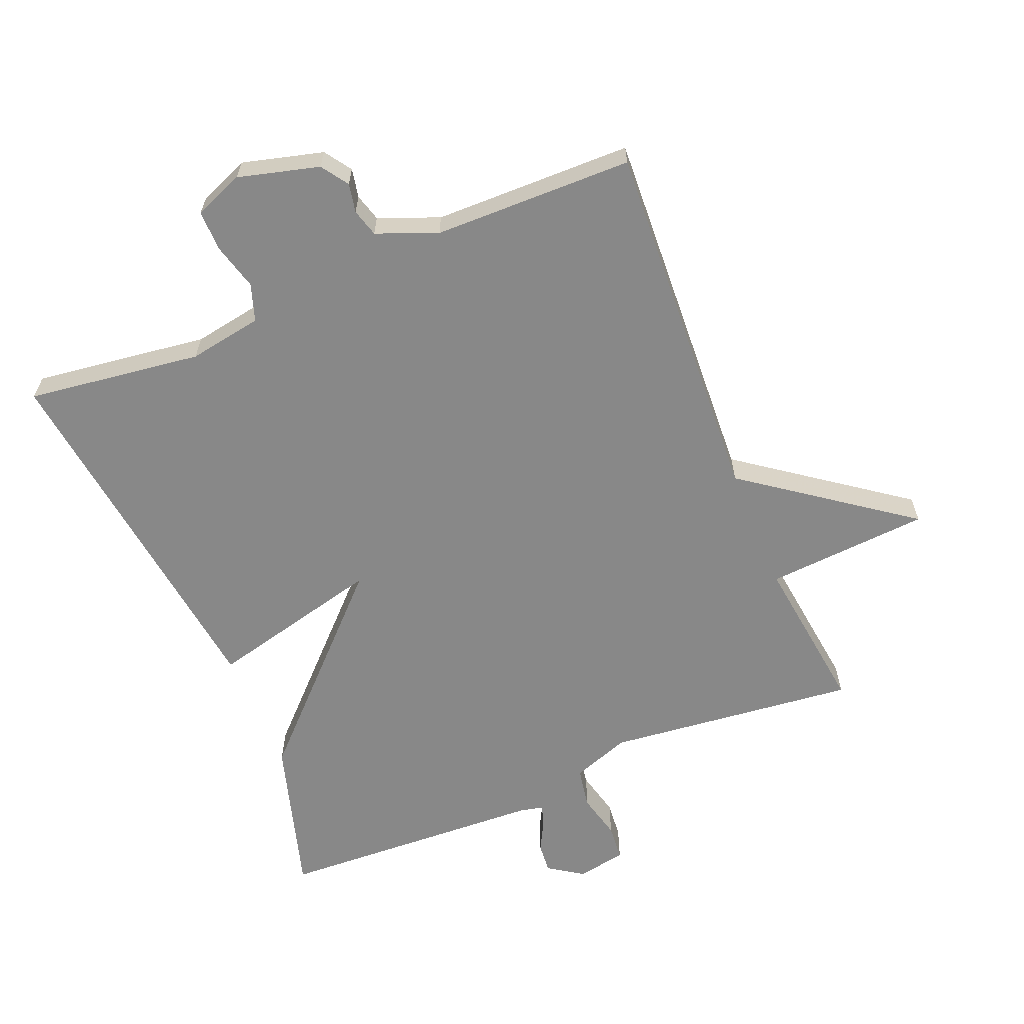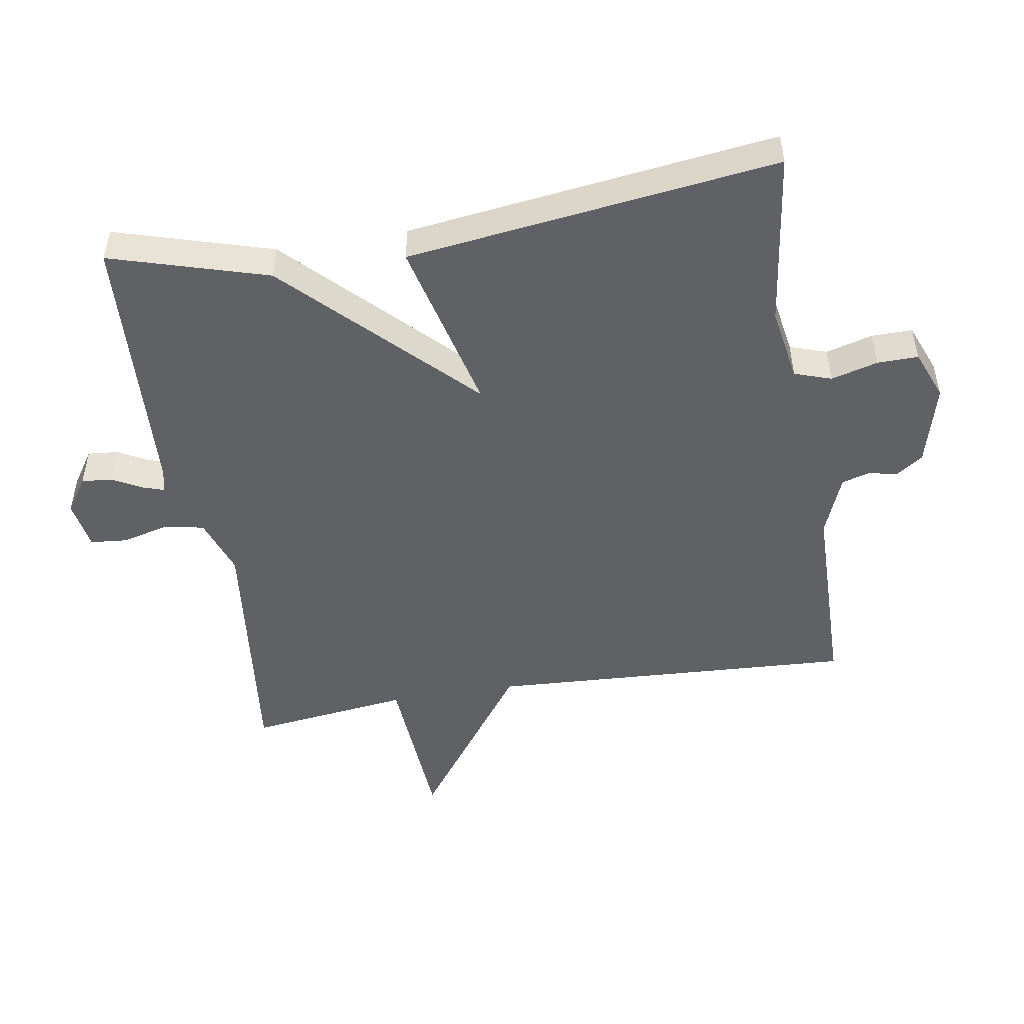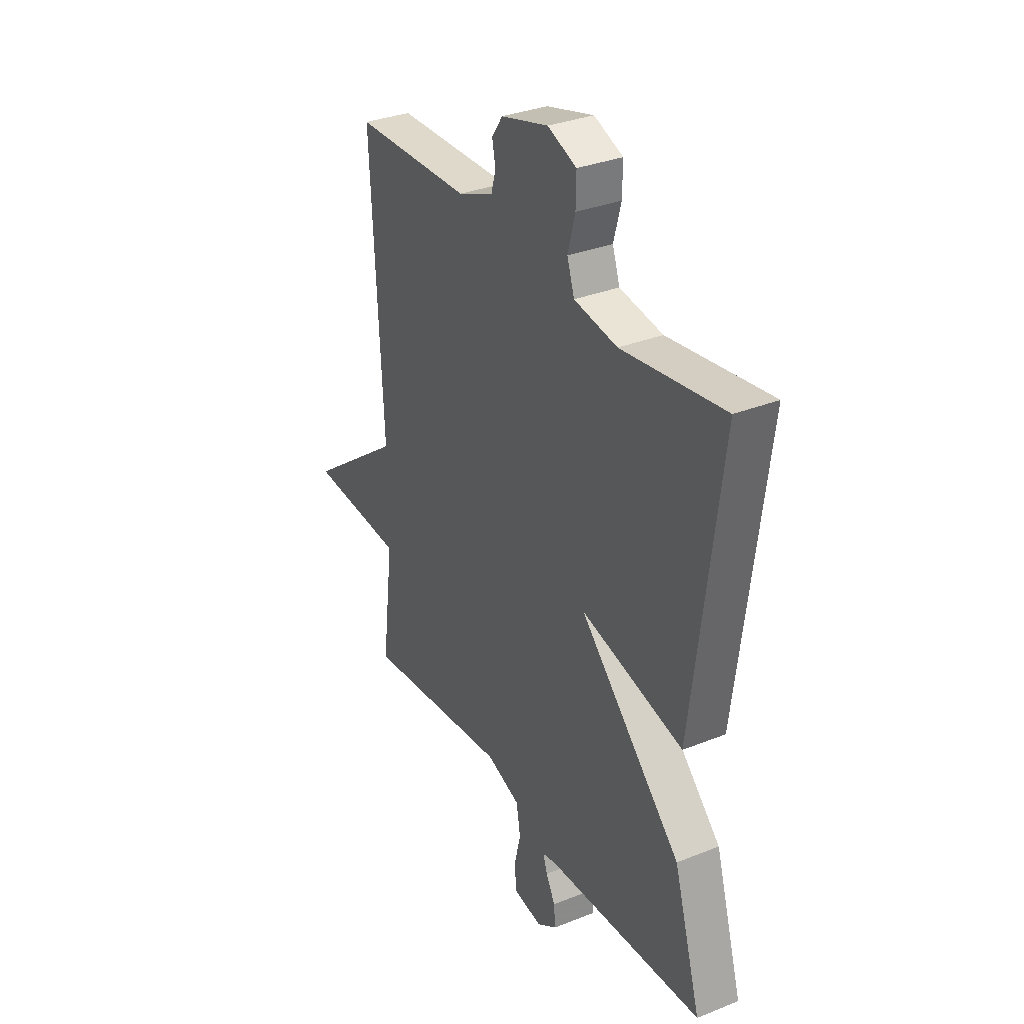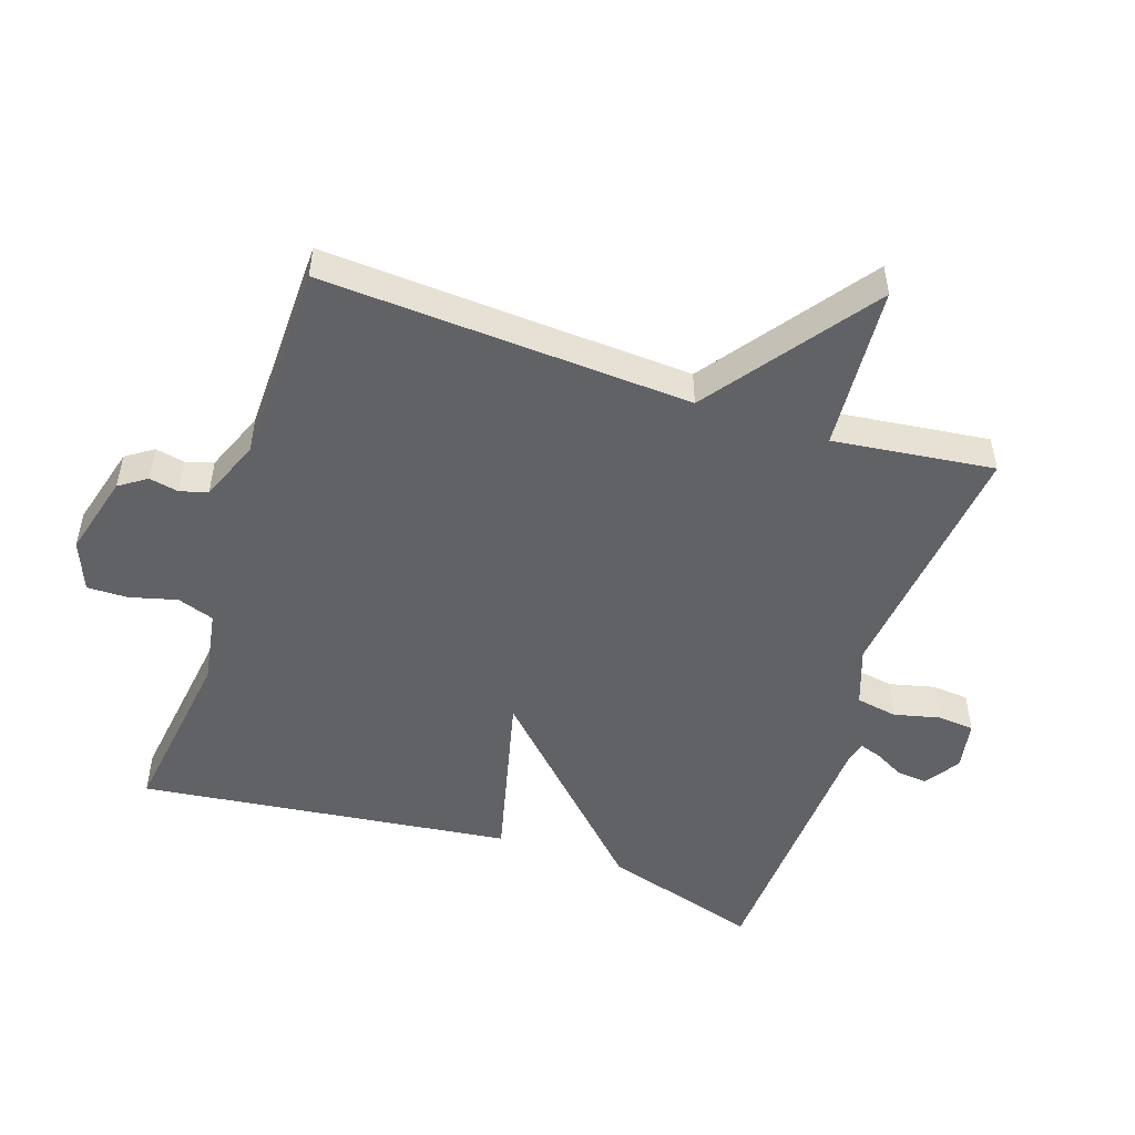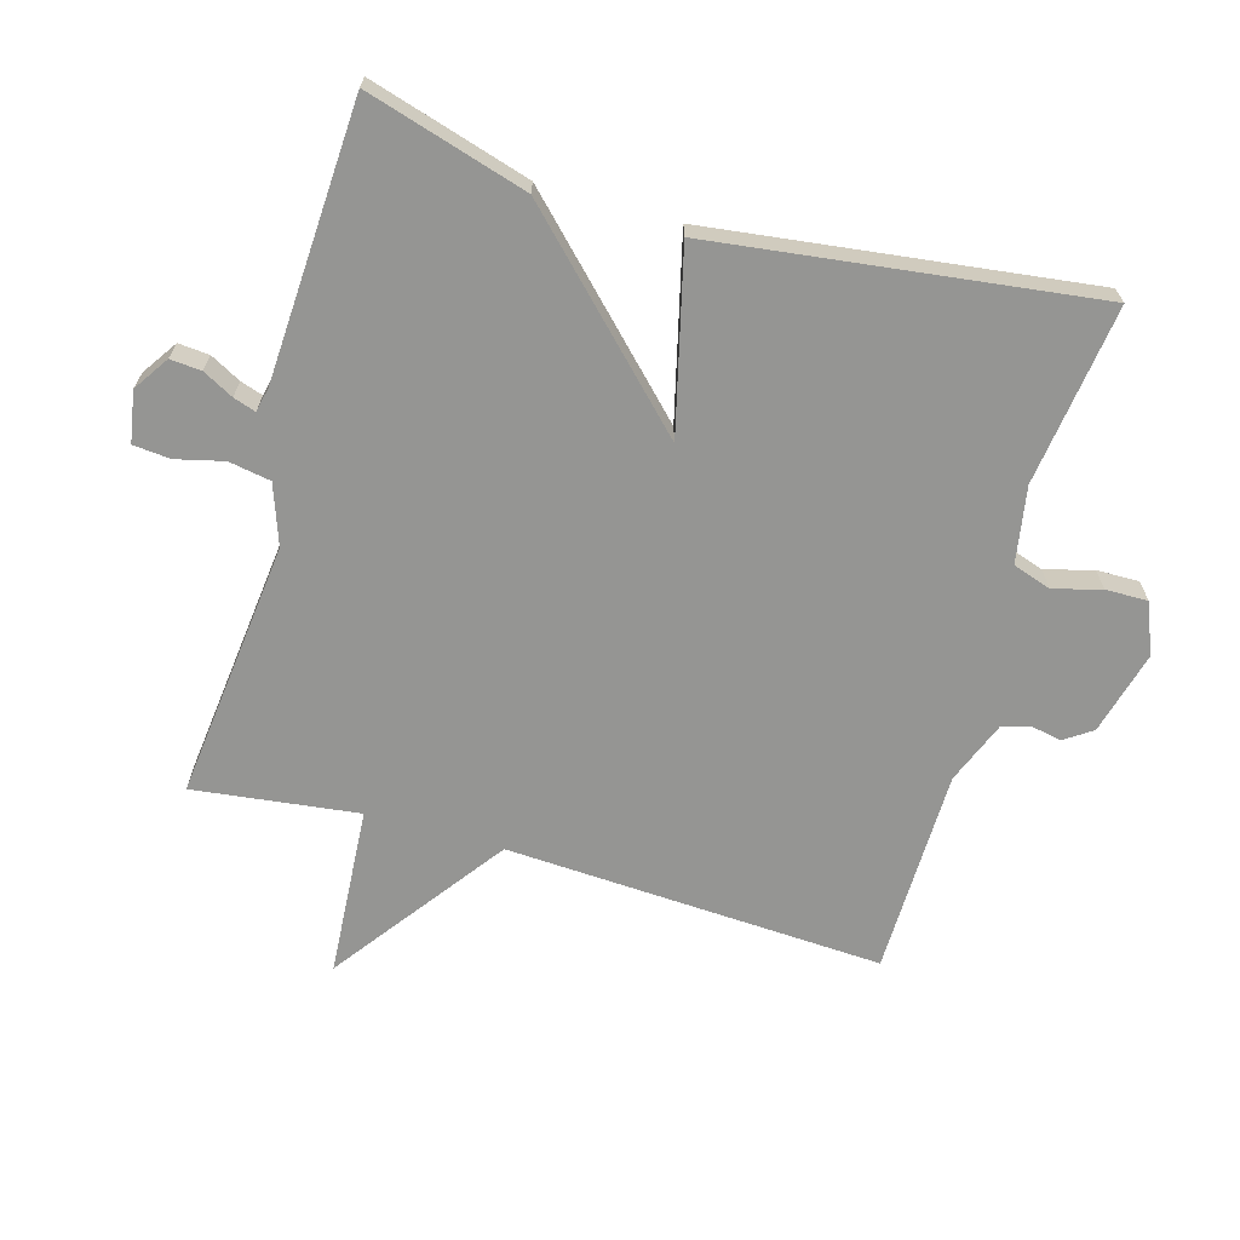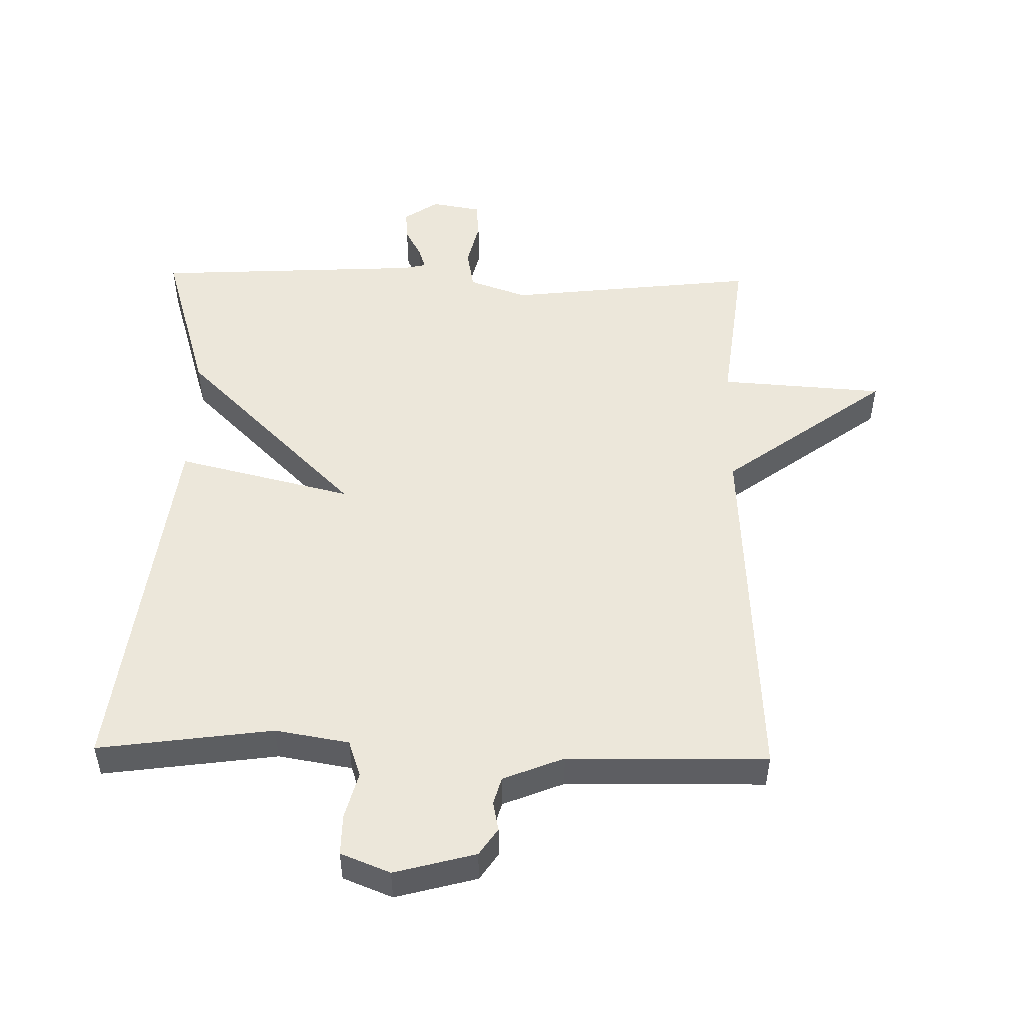
<metadata>
{"format":"obj","ext":"obj","renderer":"f3d","projection":"perspective","resolution":1024,"background":"white","views":[{"elev":-62.8,"azim":22.5,"up":"+Y"},{"elev":-49.7,"azim":-80.6,"up":"+Y"},{"elev":32.7,"azim":-119.0,"up":"+Z"},{"elev":-50.7,"azim":71.4,"up":"+Y"},{"elev":-67.3,"azim":-105.9,"up":"+Y"},{"elev":50.6,"azim":1.1,"up":"+Y"}]}
</metadata>
<code>
v -0.5 0.07 -0.5
v -0.429 0.07 -0.262
v -0.163 0.07 0.003
v -0.429 0.07 -0.062
v -0.5 0.07 0.5
v -0.235 0.07 0.464
v -0.123 0.07 0.483
v -0.104 0.07 0.539
v -0.123 0.07 0.61
v -0.124 0.07 0.672
v -0.049 0.07 0.702
v 0.074 0.07 0.669
v 0.102 0.07 0.628
v 0.093 0.07 0.584
v 0.105 0.07 0.542
v 0.197 0.07 0.505
v 0.5 0.07 0.5
v 0.47 0.07 -0.057
v 0.719 0.07 -0.24
v 0.47 0.07 -0.257
v 0.5 0.07 -0.5
v 0.119 0.07 -0.457
v 0.031 0.07 -0.488
v 0.02 0.07 -0.55
v 0.037 0.07 -0.62
v 0.032 0.07 -0.675
v -0.043 0.07 -0.688
v -0.095 0.07 -0.653
v -0.091 0.07 -0.607
v -0.067 0.07 -0.562
v -0.056 0.07 -0.529
v -0.092 0.07 -0.521
v -0.5 0 -0.5
v -0.429 0 -0.262
v -0.163 0 0.003
v -0.429 0 -0.062
v -0.5 0 0.5
v -0.235 0 0.464
v -0.123 0 0.483
v -0.104 0 0.539
v -0.123 0 0.61
v -0.124 0 0.672
v -0.049 0 0.702
v 0.074 0 0.669
v 0.102 0 0.628
v 0.093 0 0.584
v 0.105 0 0.542
v 0.197 0 0.505
v 0.5 0 0.5
v 0.47 0 -0.057
v 0.719 0 -0.24
v 0.47 0 -0.257
v 0.5 0 -0.5
v 0.119 0 -0.457
v 0.031 0 -0.488
v 0.02 0 -0.55
v 0.037 0 -0.62
v 0.032 0 -0.675
v -0.043 0 -0.688
v -0.095 0 -0.653
v -0.091 0 -0.607
v -0.067 0 -0.562
v -0.056 0 -0.529
v -0.092 0 -0.521
f 28 29 30
f 27 28 30
f 26 27 30
f 25 26 30
f 24 25 30
f 23 24 30 31
f 20 21 22
f 20 22 23
f 18 19 20
f 23 31 32
f 20 23 32
f 18 20 32
f 12 13 14
f 11 12 14
f 10 11 14
f 9 10 14
f 8 9 14
f 7 8 14 15
f 3 4 5 6
f 3 6 7
f 1 2 3
f 32 1 3
f 18 32 3
f 17 18 3
f 3 7 15 16
f 3 16 17
f 62 61 60
f 62 60 59
f 62 59 58
f 62 58 57
f 62 57 56
f 63 62 56 55
f 54 53 52
f 55 54 52
f 52 51 50
f 64 63 55
f 64 55 52
f 64 52 50
f 46 45 44
f 46 44 43
f 46 43 42
f 46 42 41
f 46 41 40
f 47 46 40 39
f 38 37 36 35
f 39 38 35
f 35 34 33
f 35 33 64
f 35 64 50
f 35 50 49
f 48 47 39 35
f 49 48 35
f 1 33 34 2
f 2 34 35 3
f 3 35 36 4
f 4 36 37 5
f 5 37 38 6
f 6 38 39 7
f 7 39 40 8
f 8 40 41 9
f 9 41 42 10
f 10 42 43 11
f 11 43 44 12
f 12 44 45 13
f 13 45 46 14
f 14 46 47 15
f 15 47 48 16
f 16 48 49 17
f 17 49 50 18
f 18 50 51 19
f 19 51 52 20
f 20 52 53 21
f 21 53 54 22
f 22 54 55 23
f 23 55 56 24
f 24 56 57 25
f 25 57 58 26
f 26 58 59 27
f 27 59 60 28
f 28 60 61 29
f 29 61 62 30
f 30 62 63 31
f 31 63 64 32
f 32 64 33 1

</code>
